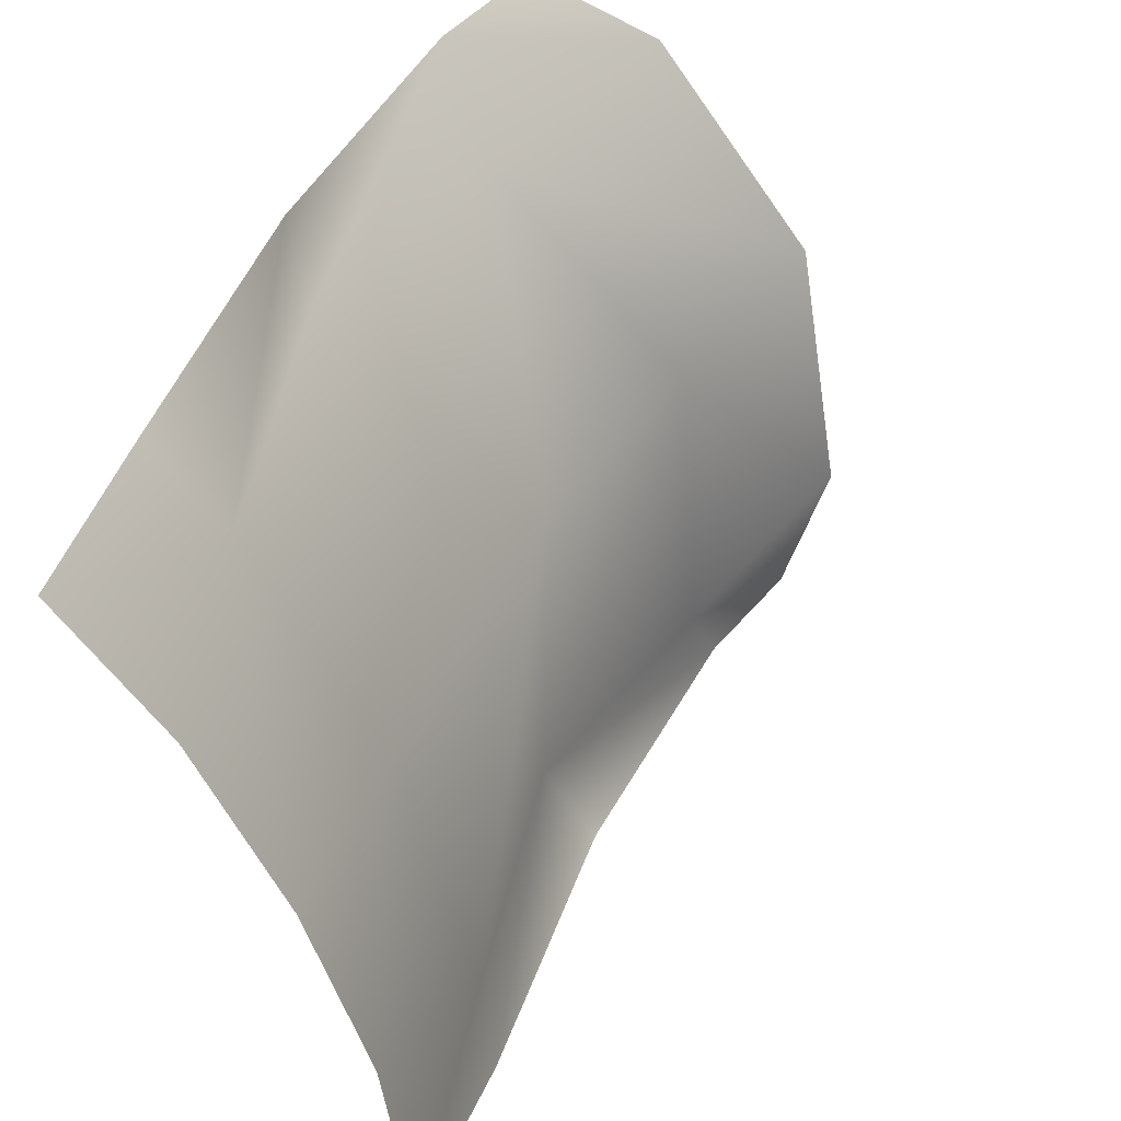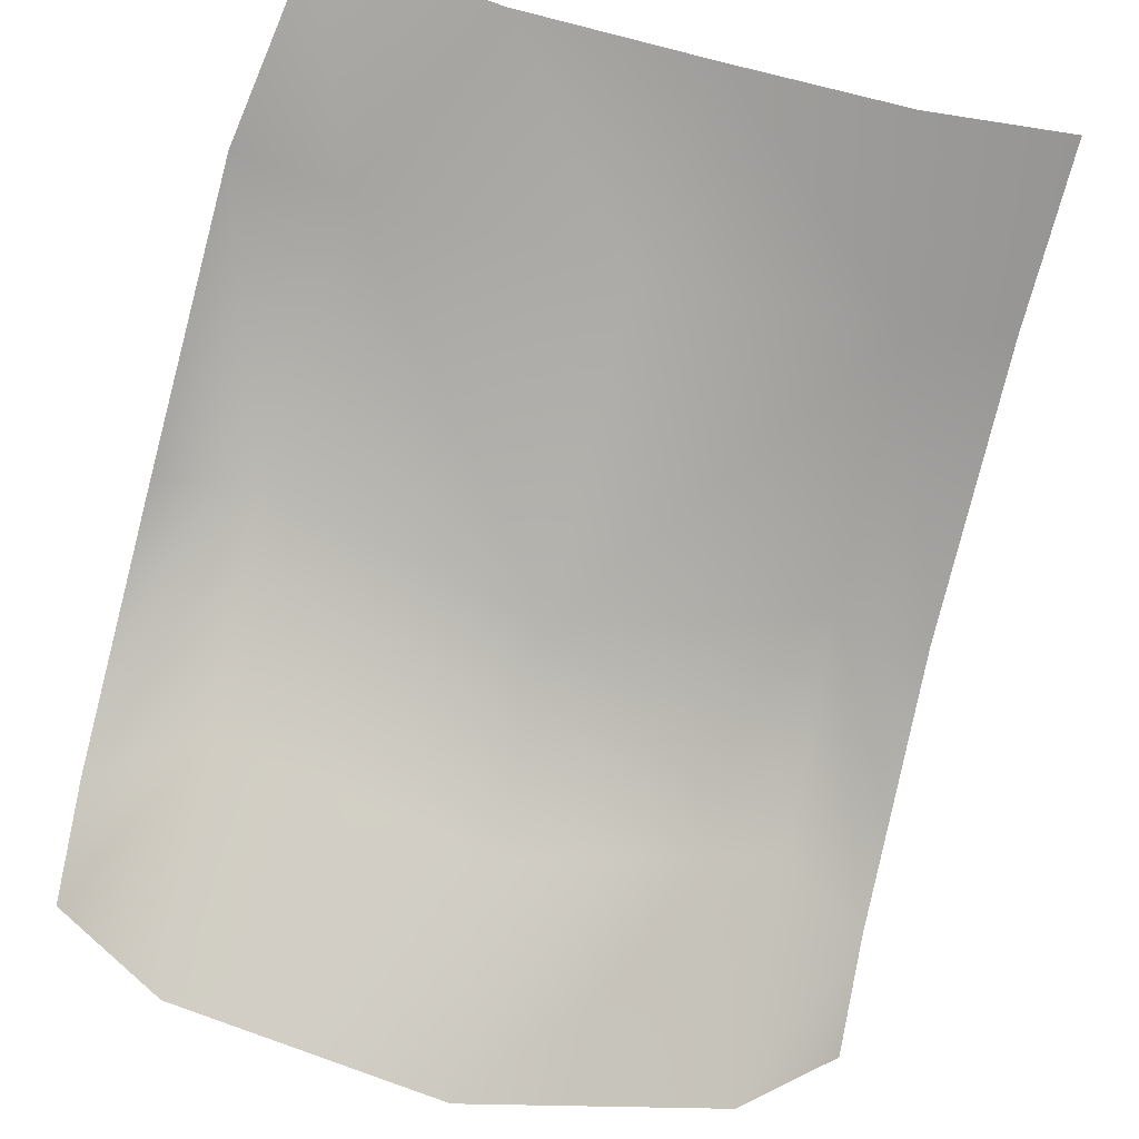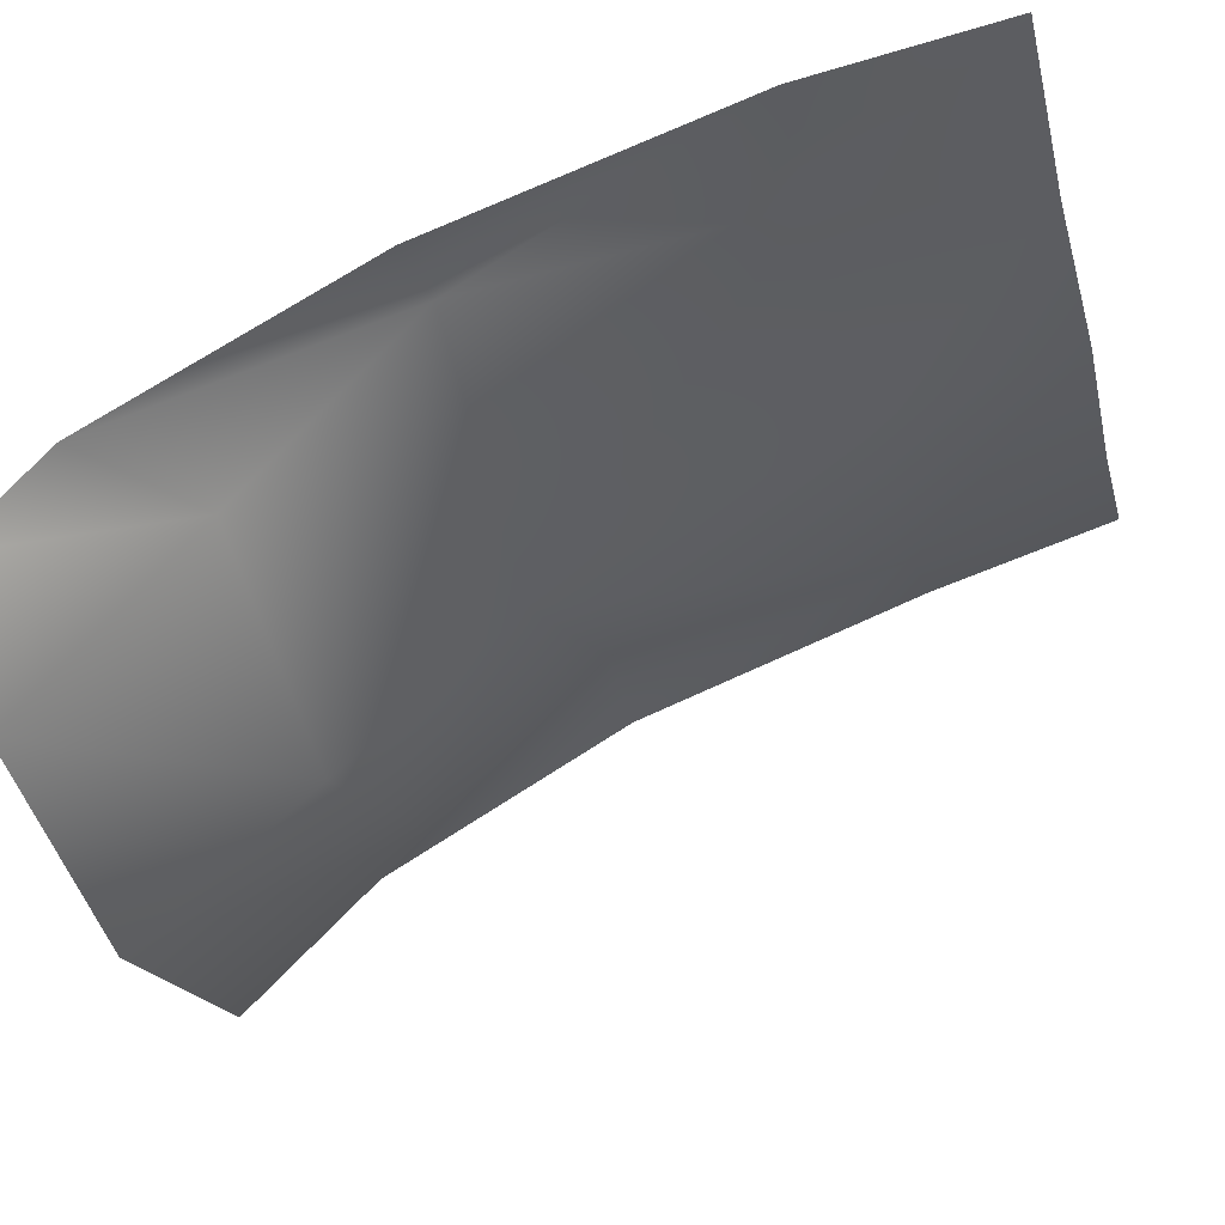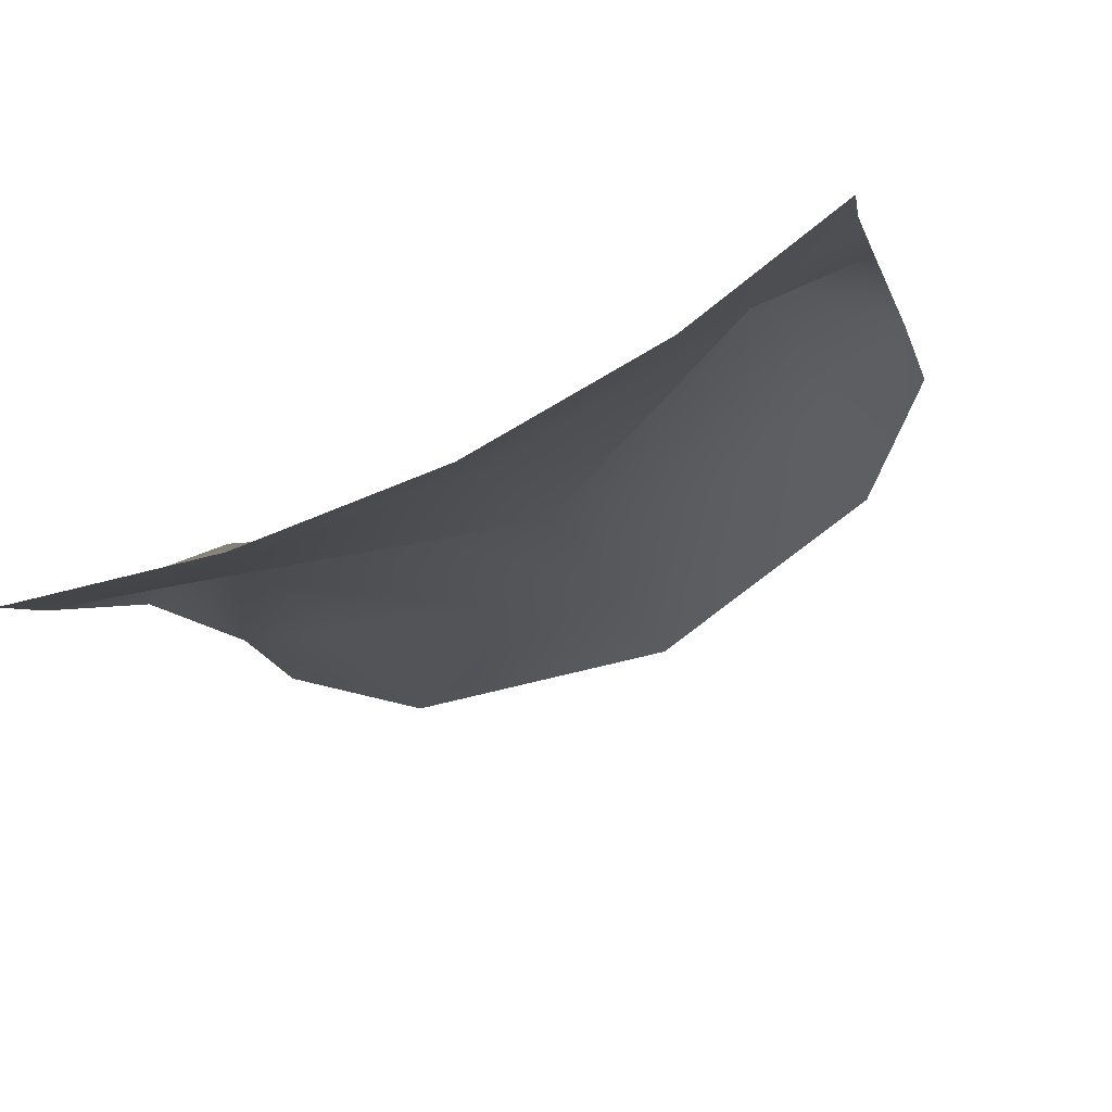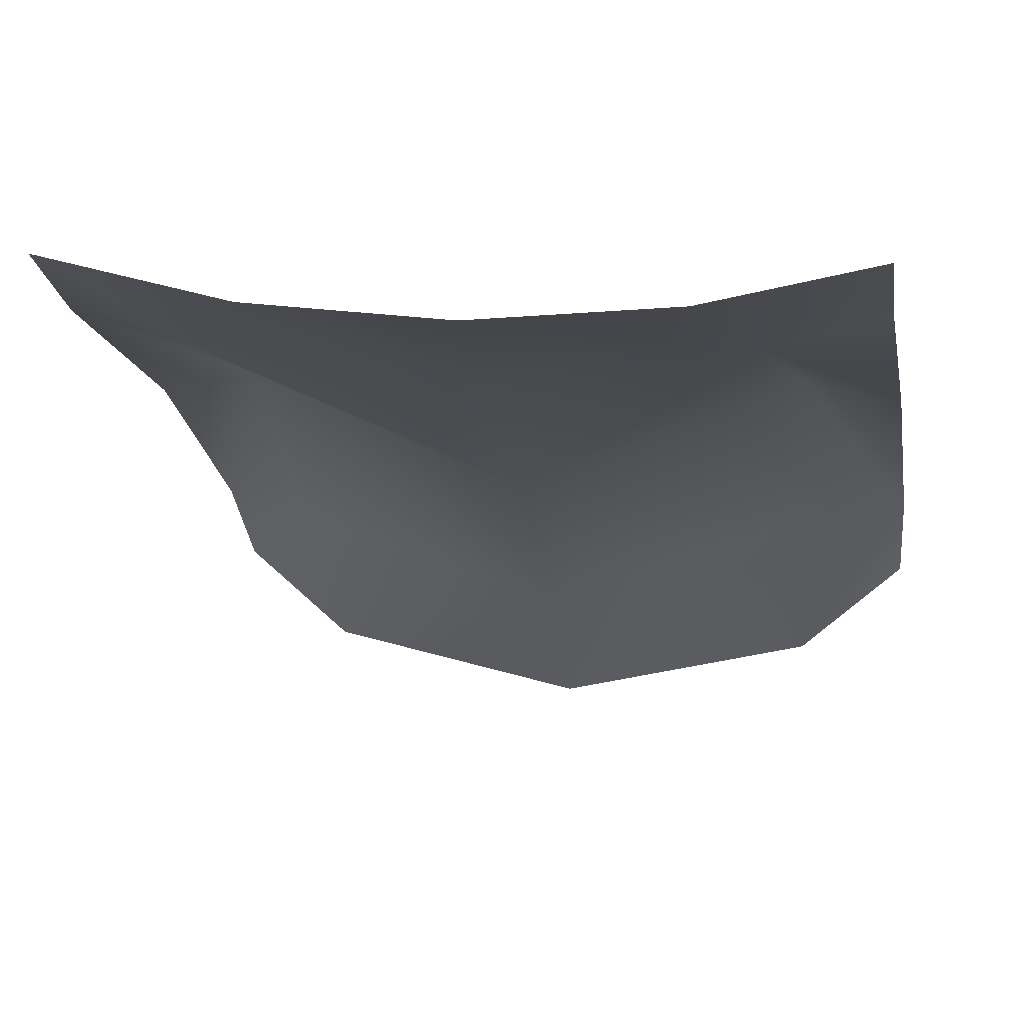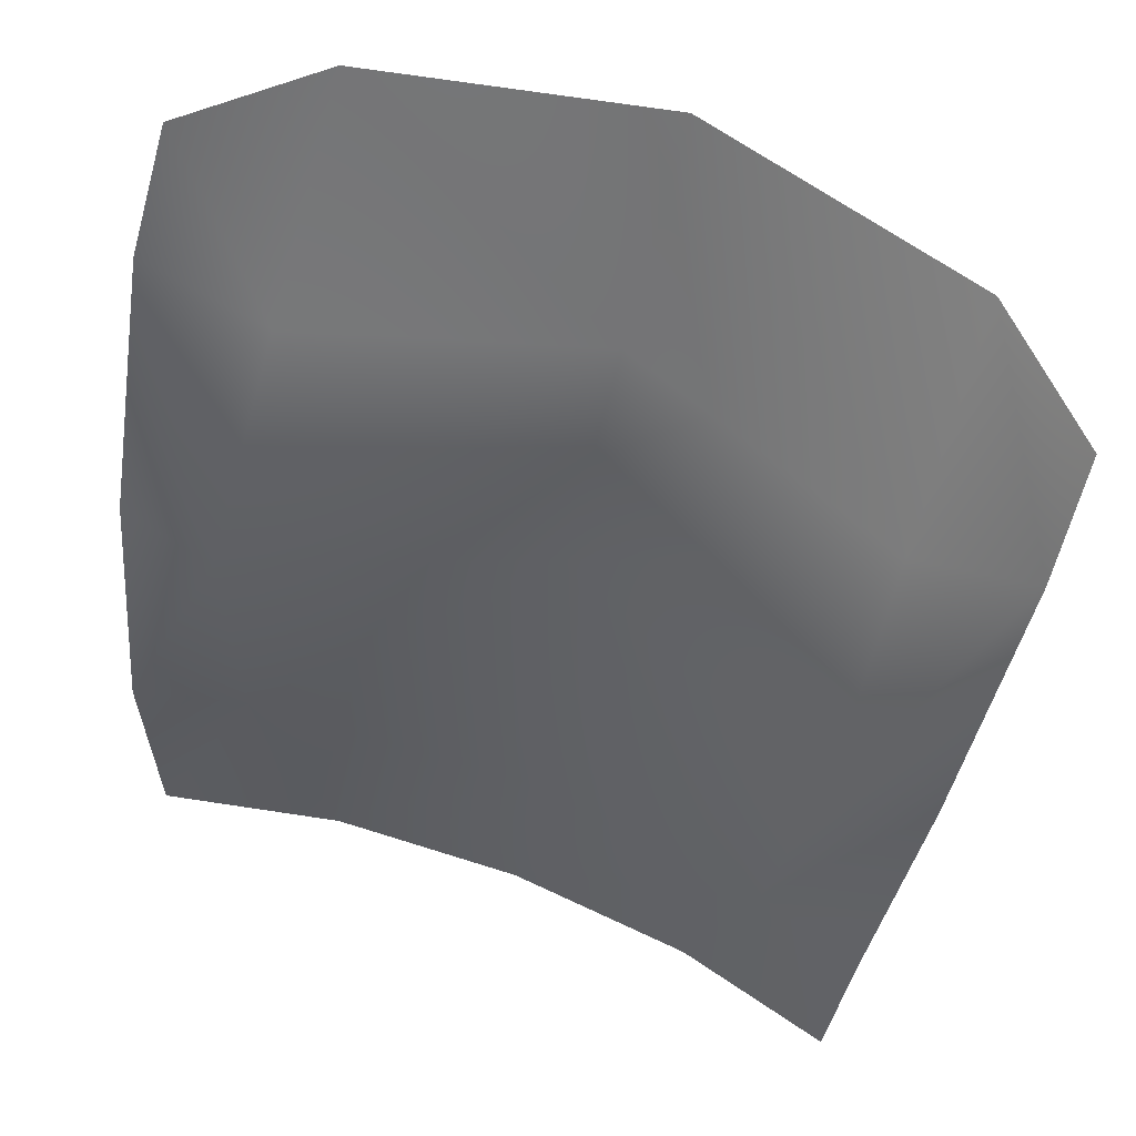
<metadata>
{"format":"obj","ext":"obj","renderer":"f3d","projection":"perspective","resolution":1024,"background":"white","views":[{"elev":-55.1,"azim":111.2,"up":"+Y"},{"elev":-54.6,"azim":-15.0,"up":"+Z"},{"elev":-31.1,"azim":-76.2,"up":"+Z"},{"elev":-72.5,"azim":26.4,"up":"+Y"},{"elev":8.1,"azim":9.5,"up":"+Z"},{"elev":74.1,"azim":20.9,"up":"+Y"}]}
</metadata>
<code>
o D13C_L
v -19.32 19.9 -1.365
v -19.18 18.82 -1.025
v -20.25 18.84 -0.9517
v -19.32 19.9 -1.365
v -20.25 18.84 -0.9517
v -20.81 19.9 -1.227
v -19.32 23.47 -3.756
v -17.79 23.47 -3.419
v -17.76 22.51 -2.469
v -19.32 23.47 -3.756
v -17.76 22.51 -2.469
v -19.32 22.51 -2.959
v -19.32 21.56 -2.163
v -17.72 21.56 -1.52
v -17.83 19.9 -1.227
v -19.32 21.56 -2.163
v -17.83 19.9 -1.227
v -19.32 19.9 -1.365
v -19.32 21.56 -2.163
v -19.32 22.51 -2.959
v -17.76 22.51 -2.469
v -19.32 21.56 -2.163
v -17.76 22.51 -2.469
v -17.72 21.56 -1.52
v -17.83 19.9 -1.227
v -18.12 18.84 -0.9517
v -19.18 18.82 -1.025
v -17.83 19.9 -1.227
v -19.18 18.82 -1.025
v -19.32 19.9 -1.365
v -17.83 19.9 -1.227
v -17.21 19.9 -1.062
v -17.21 18.85 -0.7508
v -17.83 19.9 -1.227
v -17.21 18.85 -0.7508
v -18.12 18.84 -0.9517
v -20.81 19.9 -1.227
v -20.92 21.56 -1.52
v -19.32 21.56 -2.163
v -20.81 19.9 -1.227
v -19.32 21.56 -2.163
v -19.32 19.9 -1.365
v -20.81 19.9 -1.227
v -20.25 18.84 -0.9517
v -21.25 18.84 -0.7319
v -20.81 19.9 -1.227
v -21.25 18.84 -0.7319
v -21.43 19.9 -1.062
v -17.79 23.47 -3.419
v -17.17 23.47 -2.889
v -17.15 22.99 -2.415
v -17.79 23.47 -3.419
v -17.15 22.99 -2.415
v -17.76 22.51 -2.469
v -17.72 21.56 -1.52
v -17.76 22.51 -2.469
v -17.15 22.99 -2.415
v -17.72 21.56 -1.52
v -17.15 22.99 -2.415
v -17.18 21.56 -1.63
v -20.92 21.56 -1.52
v -20.88 22.51 -2.469
v -19.32 22.51 -2.959
v -20.92 21.56 -1.52
v -19.32 22.51 -2.959
v -19.32 21.56 -2.163
v -20.92 21.56 -1.52
v -21.46 21.56 -1.63
v -21.48 22.99 -2.415
v -20.92 21.56 -1.52
v -21.48 22.99 -2.415
v -20.88 22.51 -2.469
v -19.32 22.51 -2.959
v -20.88 22.51 -2.469
v -20.85 23.47 -3.419
v -19.32 22.51 -2.959
v -20.85 23.47 -3.419
v -19.32 23.47 -3.756
v -20.88 22.51 -2.469
v -21.48 22.99 -2.415
v -21.46 23.47 -2.889
v -20.88 22.51 -2.469
v -21.46 23.47 -2.889
v -20.85 23.47 -3.419
v -21.43 19.9 -1.062
v -21.46 21.56 -1.63
v -20.92 21.56 -1.52
v -21.43 19.9 -1.062
v -20.92 21.56 -1.52
v -20.81 19.9 -1.227
v -17.18 21.56 -1.63
v -17.21 19.9 -1.062
v -17.83 19.9 -1.227
v -17.18 21.56 -1.63
v -17.83 19.9 -1.227
v -17.72 21.56 -1.52
f 1 2 3
f 4 5 6
f 7 8 9
f 10 11 12
f 13 14 15
f 16 17 18
f 19 20 21
f 22 23 24
f 25 26 27
f 28 29 30
f 31 32 33
f 34 35 36
f 37 38 39
f 40 41 42
f 43 44 45
f 46 47 48
f 49 50 51
f 52 53 54
f 55 56 57
f 58 59 60
f 61 62 63
f 64 65 66
f 67 68 69
f 70 71 72
f 73 74 75
f 76 77 78
f 79 80 81
f 82 83 84
f 85 86 87
f 88 89 90
f 91 92 93
f 94 95 96

</code>
